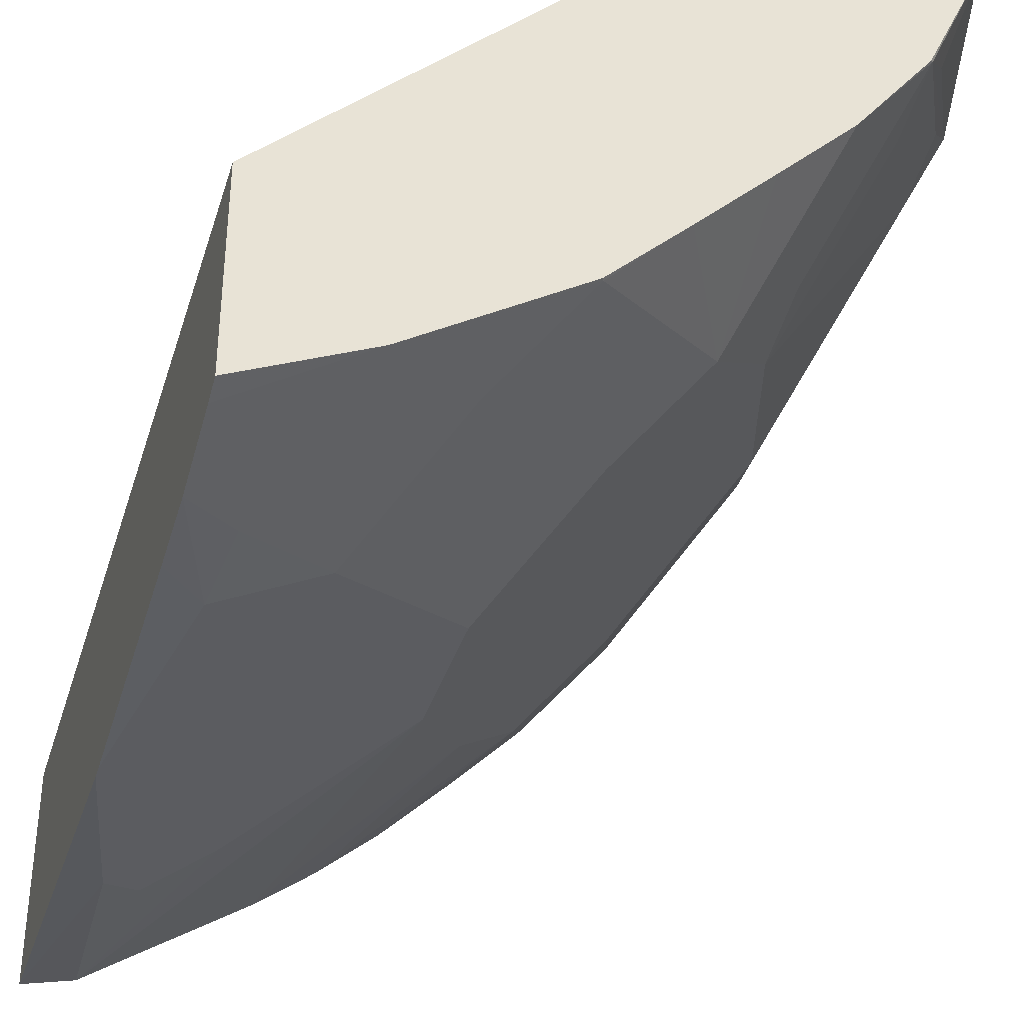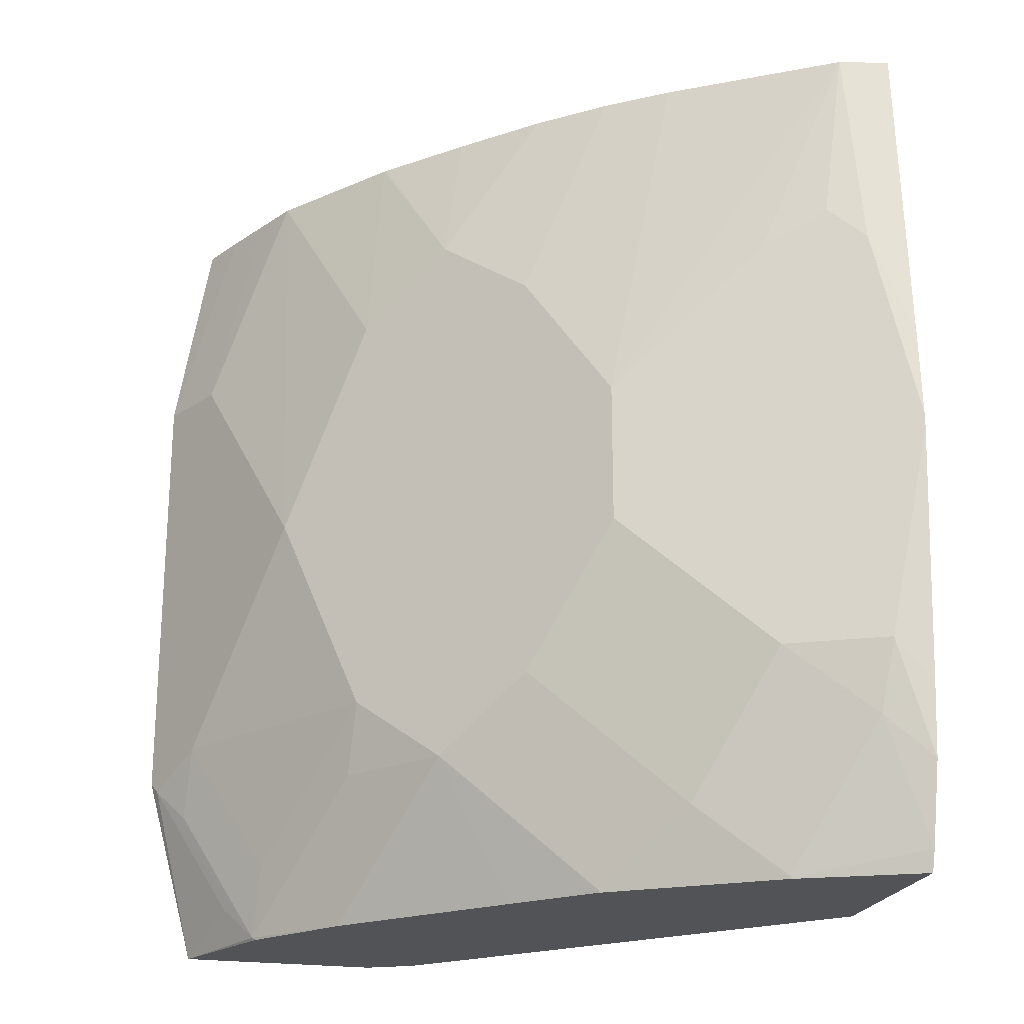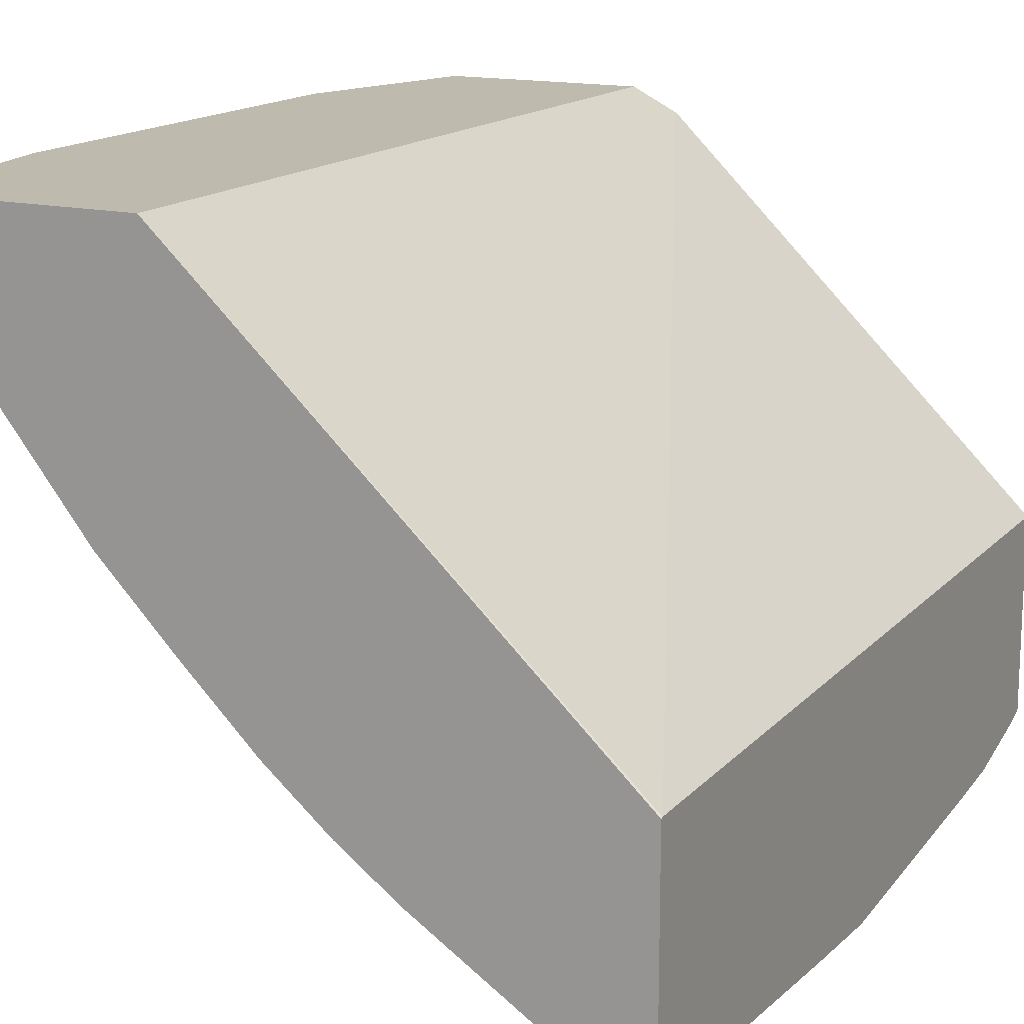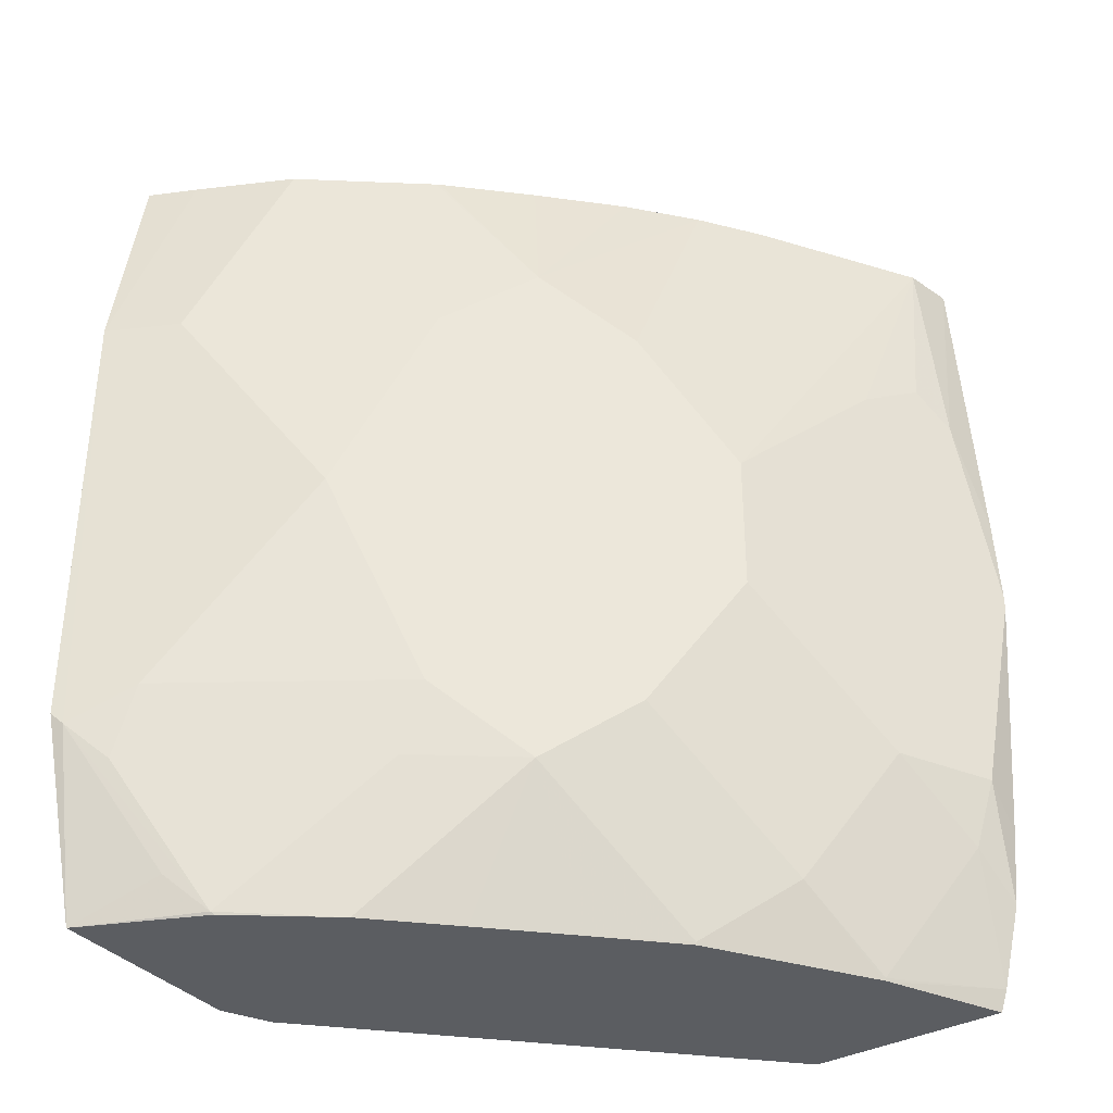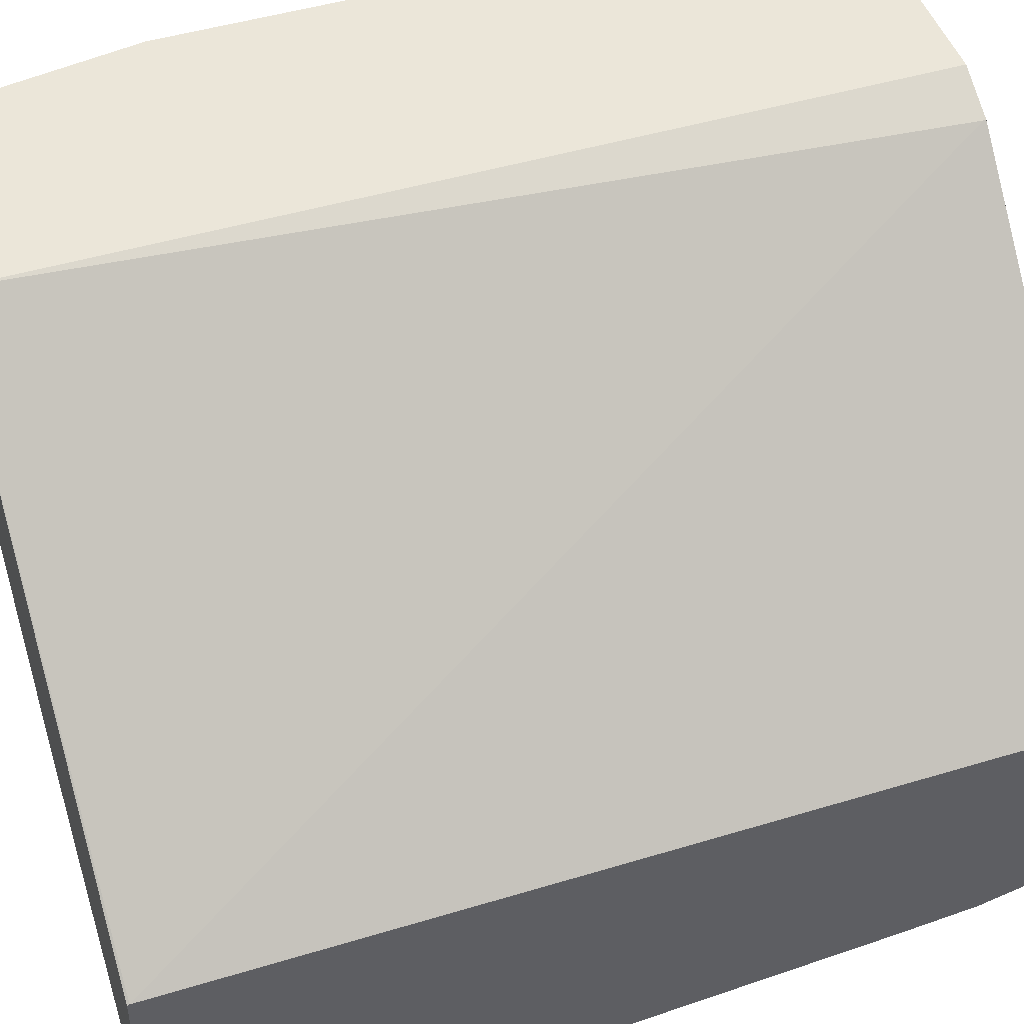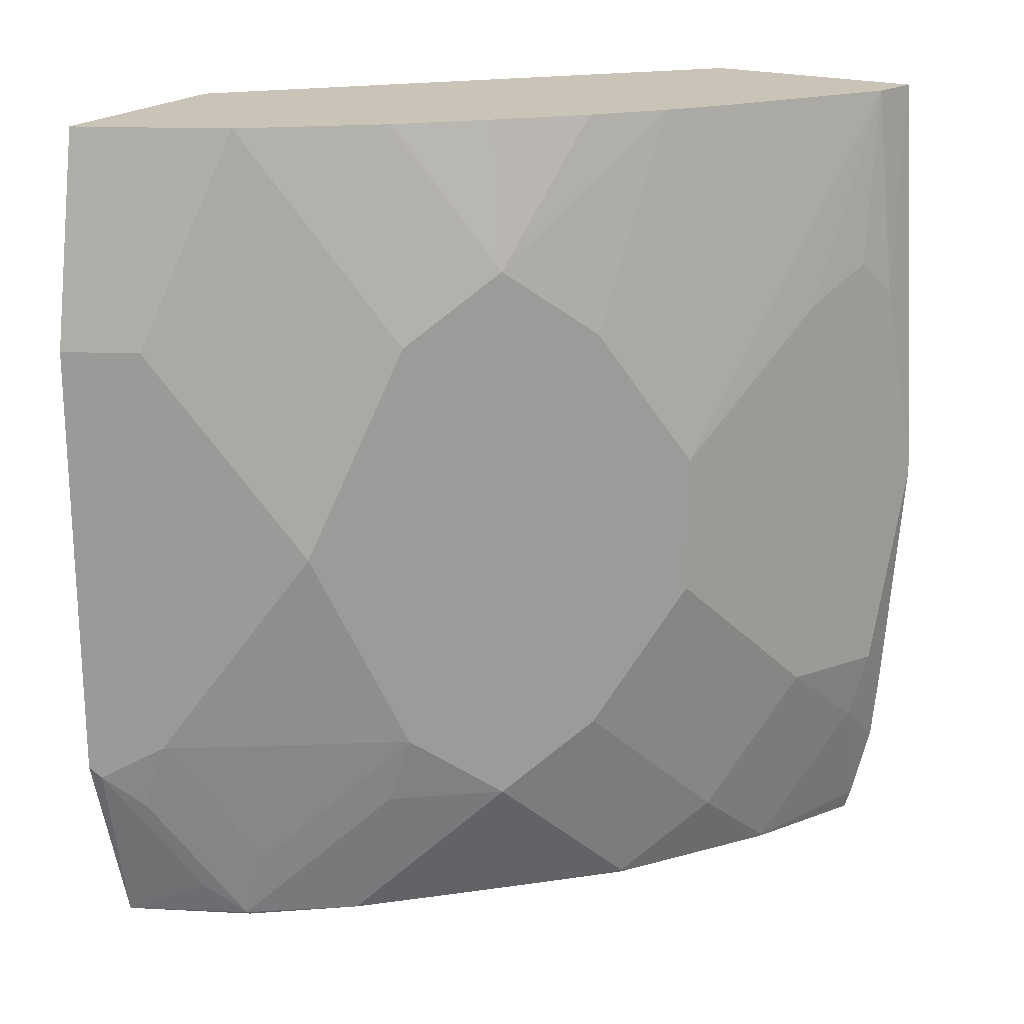
<metadata>
{"format":"obj","ext":"obj","renderer":"f3d","projection":"perspective","resolution":1024,"background":"white","views":[{"elev":-36.7,"azim":-16.5,"up":"+Z"},{"elev":-22.0,"azim":165.6,"up":"+Y"},{"elev":15.4,"azim":-153.1,"up":"+Z"},{"elev":-35.9,"azim":125.3,"up":"+Y"},{"elev":47.6,"azim":-108.7,"up":"+Z"},{"elev":20.0,"azim":120.1,"up":"+Y"}]}
</metadata>
<code>
v 0.2336 0.2183 -0.5177
v 0.2336 0.2183 -0.4314
v 0.2336 0.2194 -0.5181
v 0.2847 0.2183 -0.4939
v 0.397 0.2183 -0.2716
v 0.397 0.2194 -0.2716
v 0.2336 0.5955 -0.4332
v 0.2336 0.2277 -0.5208
v 0.286 0.2194 -0.4936
v 0.2855 0.2183 -0.4935
v 0.4173 0.2183 -0.2614
v 0.4178 0.596 -0.2614
v 0.4178 0.5964 -0.2614
v 0.2336 0.5964 -0.4336
v 0.2336 0.2634 -0.5296
v 0.2546 0.2821 -0.525
v 0.2863 0.2183 -0.493
v 0.3239 0.2508 -0.4806
v 0.505 0.2183 -0.2614
v 0.5118 0.5964 -0.2614
v 0.2336 0.5964 -0.5298
v 0.2336 0.2963 -0.5328
v 0.2507 0.3134 -0.5328
v 0.2716 0.3134 -0.5223
v 0.2925 0.3134 -0.5119
v 0.3552 0.2194 -0.4492
v 0.3547 0.2183 -0.4491
v 0.3552 0.3761 -0.4806
v 0.3865 0.3134 -0.4492
v 0.4179 0.2821 -0.4179
v 0.4816 0.2183 -0.3123
v 0.4819 0.2194 -0.3134
v 0.4936 0.2351 -0.2977
v 0.525 0.2977 -0.2664
v 0.5275 0.3028 -0.2614
v 0.5275 0.5014 -0.2614
v 0.5019 0.5964 -0.2821
v 0.2342 0.5964 -0.5297
v 0.2507 0.5014 -0.5328
v 0.2336 0.453 -0.5392
v 0.2336 0.4074 -0.5413
v 0.3343 0.3761 -0.491
v 0.3865 0.2183 -0.4179
v 0.4492 0.3134 -0.3865
v 0.3552 0.4388 -0.4806
v 0.4505 0.2821 -0.3761
v 0.4492 0.2183 -0.3548
v 0.4179 0.2183 -0.3865
v 0.4805 0.2183 -0.3145
v 0.4805 0.2508 -0.3239
v 0.5119 0.3134 -0.2925
v 0.5132 0.2821 -0.2821
v 0.5015 0.4074 -0.3134
v 0.5119 0.5014 -0.2925
v 0.4913 0.5964 -0.3033
v 0.2557 0.5964 -0.525
v 0.2664 0.5171 -0.525
v 0.2336 0.4131 -0.5413
v 0.3343 0.4388 -0.491
v 0.4492 0.5014 -0.3865
v 0.4805 0.4074 -0.3552
v 0.2925 0.5014 -0.5119
v 0.3244 0.5964 -0.4805
v 0.3865 0.5014 -0.4492
v 0.4179 0.5328 -0.4179
v 0.4812 0.5964 -0.3235
v 0.4403 0.5964 -0.3751
v 0.3499 0.5964 -0.4618
v 0.3772 0.5964 -0.4385
v 0.4079 0.5964 -0.4084
v 0.4391 0.5964 -0.3764
f 30 44 46
f 30 46 47
f 30 47 48
f 30 48 43
f 31 49 32
f 32 50 51
f 32 49 47
f 32 52 34
f 32 34 33
f 32 47 46
f 32 46 44
f 32 44 50
f 28 60 44
f 34 52 51
f 32 51 52
f 28 45 60
f 19 34 35
f 28 42 59
f 34 51 53
f 20 36 37
f 21 38 39
f 21 39 40
f 22 41 23
f 23 41 24
f 28 59 45
f 24 41 42
f 24 42 28
f 24 28 25
f 26 43 27
f 26 30 43
f 28 44 30
f 28 30 29
f 65 71 67
f 34 53 54
f 51 61 53
f 34 36 35
f 65 70 71
f 65 69 70
f 65 68 69
f 64 68 65
f 63 68 64
f 60 66 61
f 60 67 66
f 60 65 67
f 56 62 57
f 54 66 55
f 54 61 66
f 53 61 54
f 45 65 60
f 45 64 65
f 45 63 64
f 45 56 63
f 45 62 56
f 36 54 37
f 37 54 55
f 38 56 39
f 39 57 58
f 39 58 40
f 39 56 57
f 34 54 36
f 41 58 57
f 42 57 59
f 44 51 50
f 44 60 61
f 44 61 51
f 45 59 57
f 45 57 62
f 41 57 42
f 19 33 34
f 16 25 18
f 19 31 32
f 6 12 7
f 6 11 12
f 5 11 6
f 4 9 10
f 4 8 9
f 3 8 4
f 2 6 7
f 2 5 6
f 1 5 2
f 1 11 5
f 1 19 11
f 1 31 19
f 1 49 31
f 1 47 49
f 1 48 47
f 1 43 48
f 1 27 43
f 19 32 33
f 1 2 7
f 1 7 14
f 1 14 21
f 1 21 40
f 1 40 58
f 7 12 13
f 1 58 41
f 1 22 15
f 1 15 8
f 1 8 3
f 1 3 4
f 1 4 10
f 1 10 17
f 1 41 22
f 7 13 14
f 1 17 27
f 8 16 9
f 8 15 16
f 18 30 26
f 18 29 30
f 18 28 29
f 18 25 28
f 17 26 27
f 17 18 26
f 16 24 25
f 15 23 16
f 15 22 23
f 13 21 14
f 13 38 21
f 13 56 38
f 13 63 56
f 13 68 63
f 16 23 24
f 13 70 69
f 9 17 10
f 13 69 68
f 9 18 17
f 11 19 35
f 11 35 36
f 11 36 20
f 11 20 13
f 11 13 12
f 9 16 18
f 13 20 37
f 13 37 55
f 13 55 66
f 13 66 67
f 13 67 71
f 13 71 70

</code>
